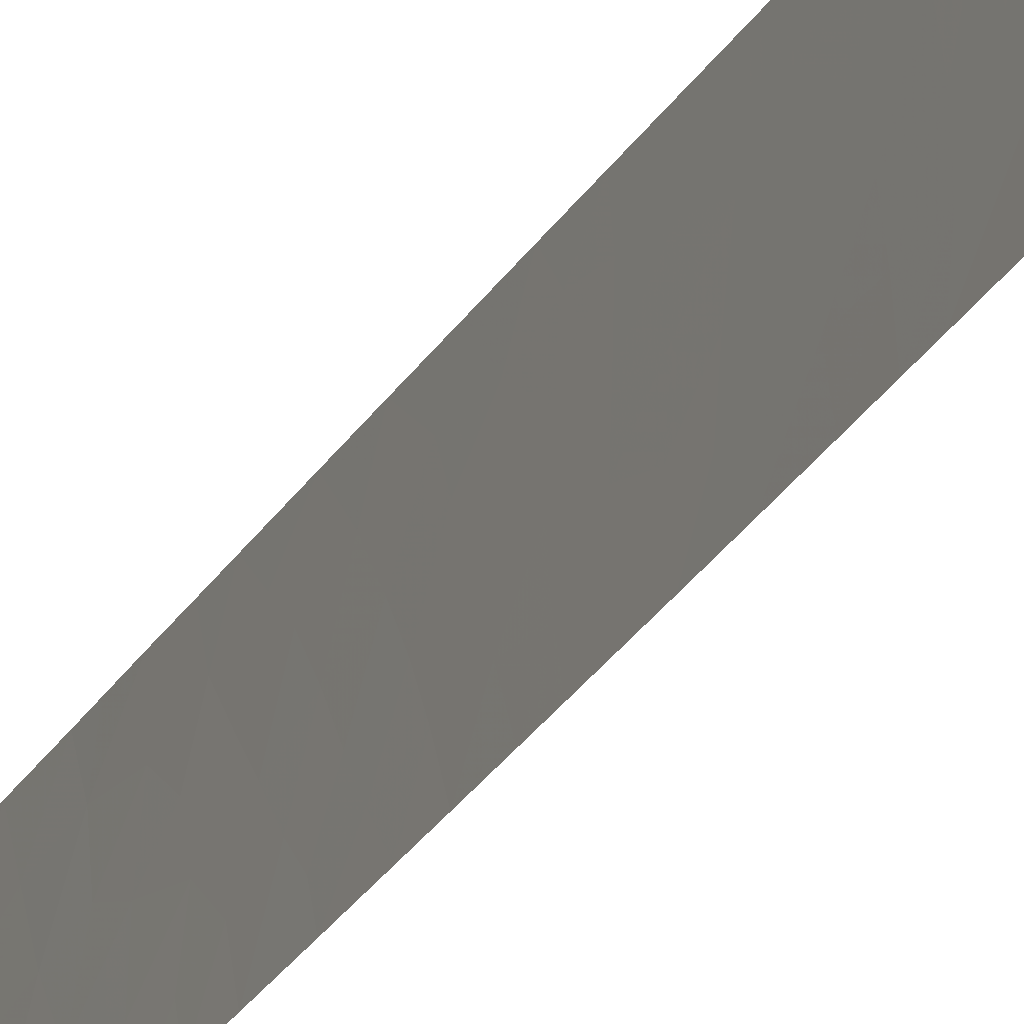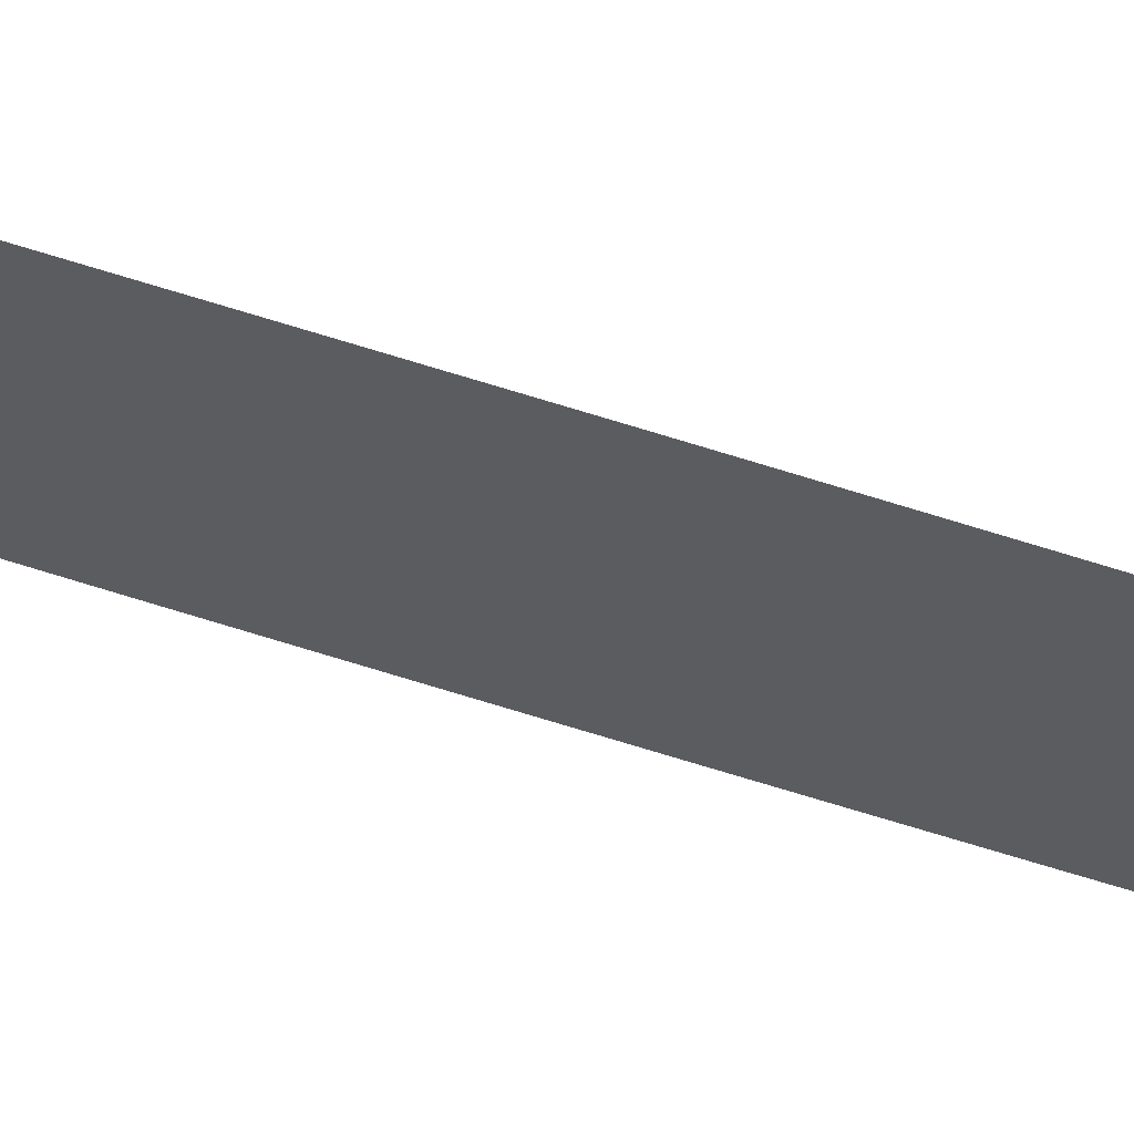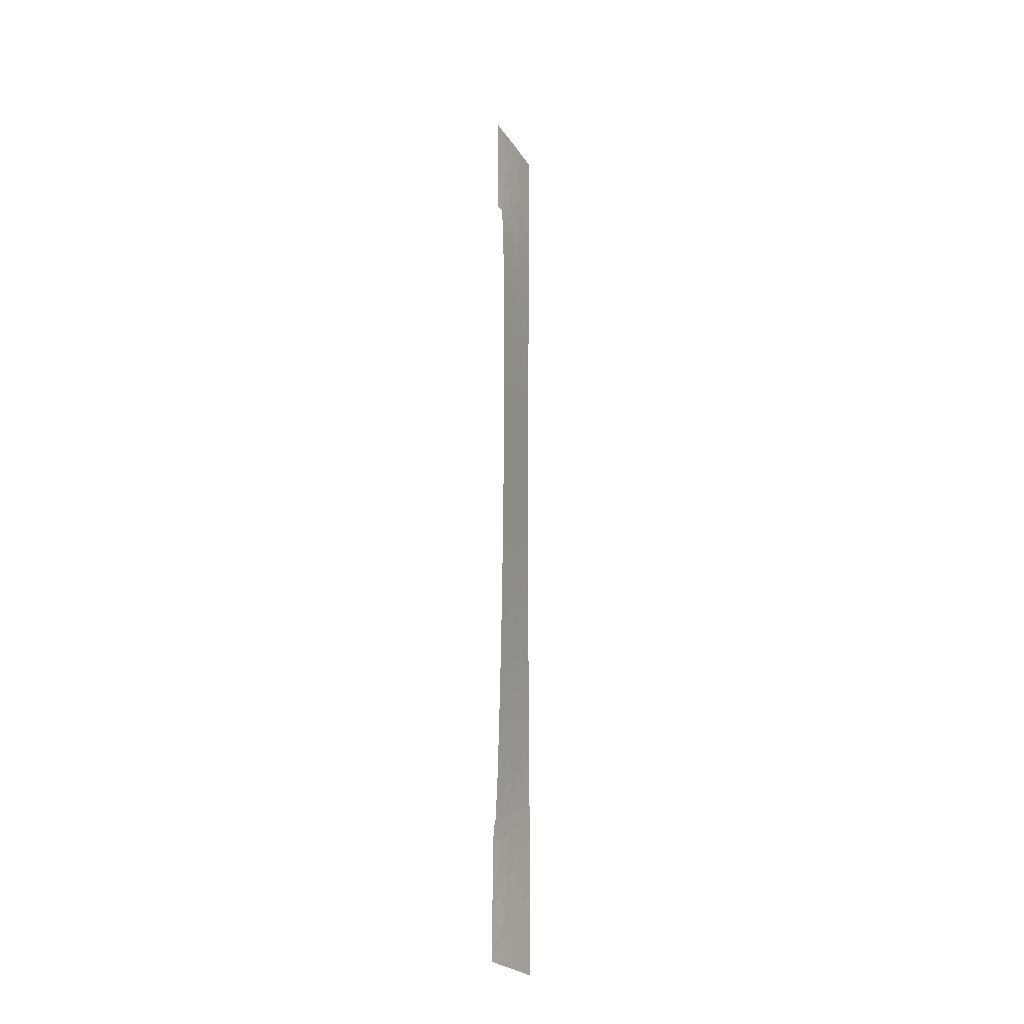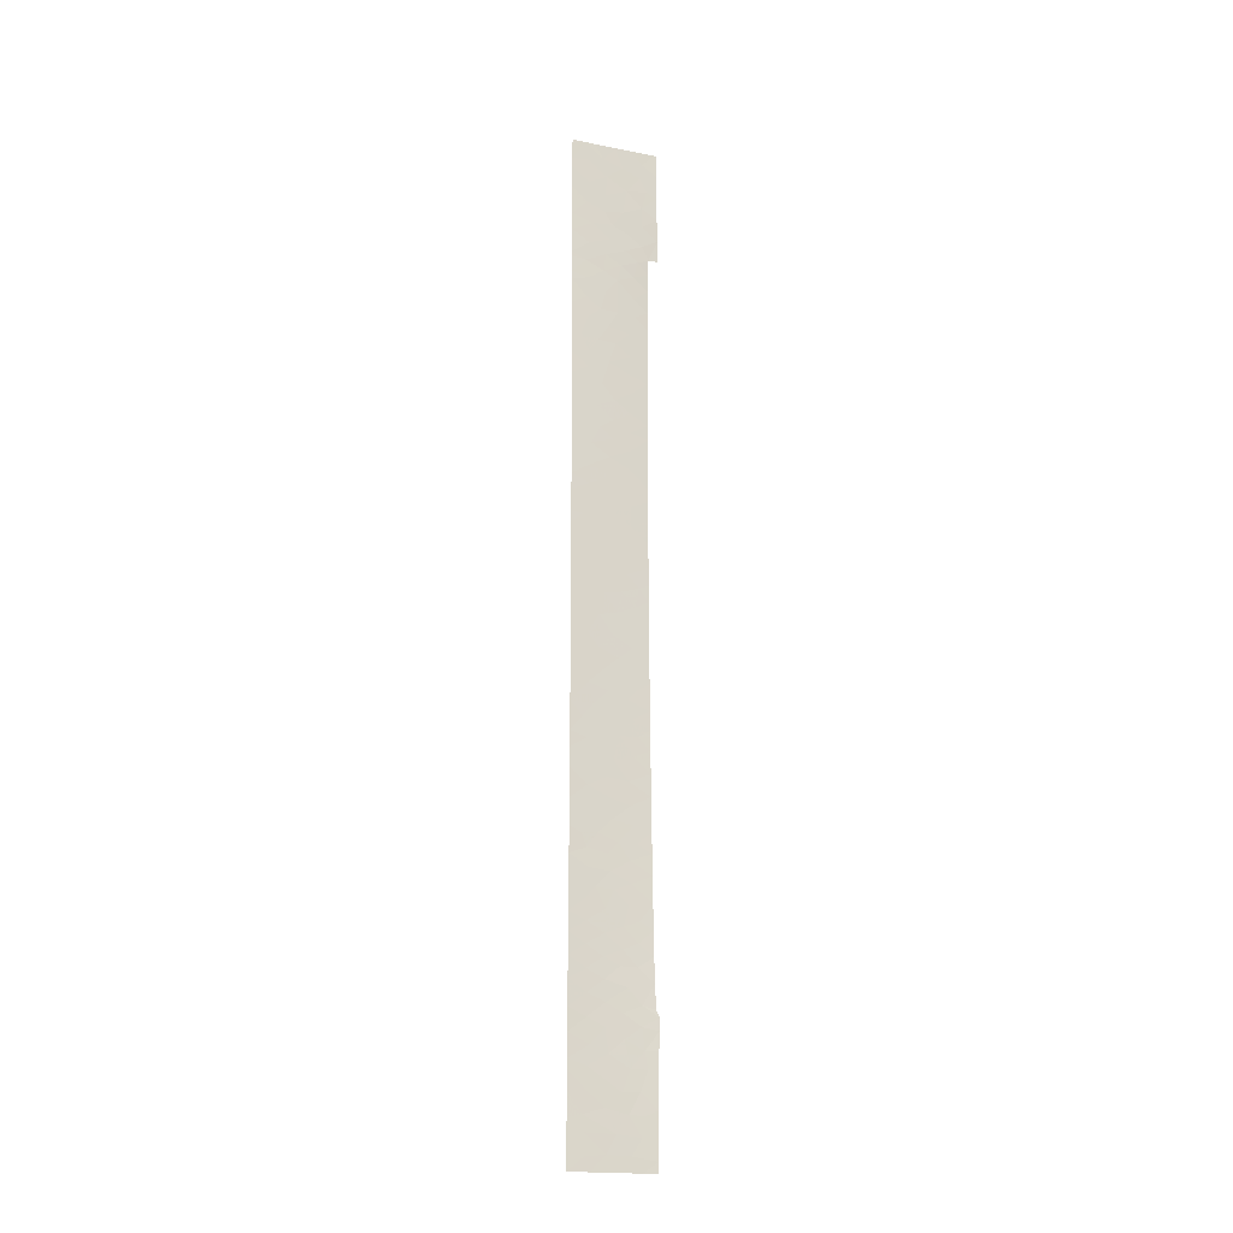
<metadata>
{"format":"obj","ext":"obj","renderer":"f3d","projection":"perspective","resolution":1024,"background":"white","views":[{"elev":-25.2,"azim":-22.8,"up":"+Y"},{"elev":55.8,"azim":109.9,"up":"+Y"},{"elev":-24.9,"azim":13.3,"up":"+Z"},{"elev":-19.3,"azim":-122.8,"up":"+Z"}]}
</metadata>
<code>
v -113.3 98.65 50
v -113.4 98.32 48.06
v -113.9 95.21 24.07
v -113.4 100 6.51
v -115.3 91.79 -39.68
v -114.4 92 -8.647
v -114.2 93.77 -9.708
v -114.4 92 34.65
v -114.2 93.45 33.45
v -114.6 92 38
v -114.3 94.84 -28.87
v -114.6 93.29 -28.34
v -114.1 96.55 -35.63
v -114.3 93.84 50
v -114.6 92.72 48.66
v -113 100 50
v -113 100 49.57
v -113 100 47.88
v -114.7 92.24 45.61
v -114.5 92.73 41.58
v -114.5 92.71 43.69
v -113.1 100 34.43
v -114.9 91.19 49.71
v -114.9 91.2 50
v -114.9 91.46 50
v -114.4 92 32.23
v -114.2 93.35 31.53
v -114.2 94.31 45.34
v -114.3 95.2 -32.41
v -114.3 94.93 -30.95
v -114.3 93.68 -13.19
v -114 95.72 -13.69
v -114.4 92 -6.003
v -114.2 93.71 -2.817
v -114.4 92 -1.638
v -113.8 95.45 22.2
v -114.8 93.2 -35.75
v -113.7 96.6 42.54
v -114.6 93.48 -30.31
v -113.8 96.06 39.57
v -114.2 94.23 40.48
v -113.7 96.46 37.79
v -114.3 92 13.49
v -113.7 96.8 23.7
v -113.4 100 -11.42
v -113.4 100 -8.983
v -114 95.62 -9.189
v -113.3 100 19.82
v -113.3 100 20.16
v -113.4 98.68 19.49
v -113.6 98.35 -11.9
v -113.8 96.72 -12.34
v -113.4 98.47 32.73
v -114.3 92 0.4886
v -114.6 94.54 -45.16
v -114.9 93.49 -43.18
v -114 96.09 -17.25
v -114.5 92.67 39.4
v -115.1 91.95 -36.04
v -114.1 95.26 -21.33
v -113.3 100 -43.34
v -113.3 100 -41.5
v -114.5 92 -10.55
v -114.6 94.38 -41.26
v -114.2 96.33 -40.03
v -113.8 97.99 -50
v -113.7 98.47 -48.7
v -113.9 95.25 35.17
v -113.5 98.1 13.07
v -113.3 100 13.77
v -114.7 92 -22.09
v -114.6 92 -20.09
v -114.6 92 -16.79
v -114.2 94.22 -15.6
v -113.7 98.35 -28.56
v -113.4 100 -29.63
v -114 96.61 -29.6
v -113.7 98.39 -30.65
v -114.3 92 10.32
v -114.1 93.83 9.394
v -113.1 100 35.23
v -113.3 98.53 36.75
v -113.8 96.02 16.14
v -113.3 100 8.842
v -113 100 43.3
v -113.4 100 -16.47
v -113.4 100 -17.64
v -113.6 98.27 -16.32
v -113.4 100 -6.145
v -113.4 100 -3.591
v -113.7 97.15 -3.12
v -113.8 96.63 -5.176
v -113.7 98.34 -32.78
v -113.9 96.38 -15.38
v -113.7 97.89 -13.97
v -114.5 92 -12.43
v -115 93.37 -47.04
v -113.4 100 -50
v -115.3 91.94 -44.7
v -115.3 91.94 -45.71
v -113.3 100 -45.53
v -114.1 96.55 -42.3
v -113.7 98.65 -45.22
v -114.3 92 7.896
v -113.9 95.46 5.98
v -113.8 96.5 7.628
v -113.3 100 15.74
v -114 96.32 -22.42
v -113.4 100 -22.7
v -113.9 95.13 31.66
v -113.3 100 -38.36
v -114.3 92 16.08
v -114.1 93.83 17.17
v -114.1 93.85 15.16
v -113.3 100 12.07
v -113.5 98.71 9.904
v -114.5 94.5 -34.26
v -114.6 93.56 -32.43
v -113.6 98.55 -26.69
v -114 96.5 -27.41
v -114.8 93.28 -37.63
v -113.7 96.13 30
v -115.3 91.86 -42.12
v -114.9 93.05 -39.69
v -113.2 100 22.8
v -113.3 99.58 22.93
v -113.6 97.2 28.36
v -113.9 95.39 28.24
v -115 93.36 -50
v -115.4 91.95 -48.99
v -115.4 91.96 -50
v -113.4 100 -47.73
v -113.8 96.38 46.53
v -114.3 92 27.93
v -114.1 93.84 27.16
v -113.8 96.13 4.282
v -113.6 98.83 -20.73
v -113.8 97.26 -20.61
v -115 91.99 -33.74
v -113.4 100 5.699
v -114.1 94.42 38.62
v -114.3 93.09 37.57
v -114.1 95.72 -25.65
v -114 94.83 36.89
v -113.8 95.57 20.06
v -113.3 100 17.72
v -115.4 91.95 -47.35
v -113.5 97.61 50
v -114.9 91.21 47.59
v -114.5 92.93 47.05
v -114.1 94.23 -7.868
v -114 94.43 7.628
v -113.1 100 39.86
v -114 94.23 4.5
v -113.8 96.57 2.269
v -114.1 94.72 -5.99
v -113.9 96.19 -7.241
v -113.4 100 -25.13
v -113.8 96.09 26.1
v -113.2 100 31.82
v -114.1 96.64 -44.64
v -114.2 93.01 3.249
v -114.6 92 -17.84
v -113 100 41.65
v -114.3 93.21 -6.745
v -113.6 98.23 -6.639
v -113.2 100 28.71
v -113.2 100 30.83
v -113 100 44.63
v -114.4 92 30.39
v -113.3 100 9.99
v -113.4 100 1.179
v -113.6 98.42 1.843
v -114.1 93.8 11.43
v -113.9 95.5 10.61
v -114 94.8 2.64
v -113.7 96.42 33.69
v -114.3 92 24.58
v -113.2 100 22.86
v -114.4 95.81 -50
v -114.4 92 -3.493
v -114.3 92 5.465
v -113.4 100 -25.97
v -113.4 100 -27.83
v -113.7 96.98 19.15
v -113.8 95.72 18.06
v -113.7 97.66 -8.623
v -113.1 100 37.35
v -113 100 46.92
v -113.4 100 3.524
v -114.5 92 -14.67
v -114.8 92 -26.65
v -113.4 100 -20.21
v -113.3 100 -40.58
v -114.9 92 -31.4
v -114.5 92 36.42
v -113.3 100 -36.18
v -114 95.46 50
v -114.1 93.77 23.21
v -114.3 92 3.656
v -114.3 92 2.048
v -114.3 92 20.11
v -114.3 92 22.49
v -114.3 92 18.65
v -113.4 100 -8.565
v -113.4 100 -12.96
v -113.4 100 -31.72
v -114.3 92 12.17
v -114.9 91.1 40.27
v -114.8 91.04 38
v -114.9 91.2 45.09
v -114.9 91.18 42.68
v -114.7 92 -24.1
v -113.4 100 -14.81
v -113.3 100 -33.73
v -114.3 92 25.86
v -113.1 100 36.87
v -114.8 92 -29.04
v -115.2 91.71 -37.89
v -113.4 100 -1.131
v -115.2 91.65 -36.73
v -114.4 94.98 -36.52
v -114.1 93.79 -0.7546
v -114.1 94.69 42.82
v -114.1 93.84 13.31
v -114.4 93.46 -21.3
v -114.3 93.28 -11.3
v -113.7 98.39 -43.1
v -114.2 93.42 1.259
v -113.7 97.34 9.361
v -114 96.04 -24.02
v -113.3 98.46 43.28
v -113.8 96.93 -10.51
v -113.9 95.69 -1.767
v -113.7 98.15 -23.8
v -114.3 93.78 -19.62
v -113.6 98.51 -4.082
v -113.7 98.23 -41.17
v -114.1 95.08 -11.38
v -114.1 93.67 6.189
v -113.6 96.95 31.69
v -113.7 98.26 -36.96
v -113.4 98.23 45.56
v -114.1 93.91 29.55
v -114.5 95.09 -43.3
v -113.7 97.4 5.899
v -114.7 94.33 -48.61
v -114 96.65 -33.64
v -113.6 98.31 -1.804
v -113.2 100 24.3
v -113.7 96.49 44.4
v -113.9 95.76 41.23
v -113.7 98.3 -34.87
v -113.7 96.73 48.48
v -113.6 97.3 21.31
v -113.5 97.84 41.01
v -113.4 98.51 23.19
v -113.5 98.18 26.97
v -114 96.74 -31.64
v -113.4 99.04 21.59
v -113.4 98.18 38.77
v -113.5 97.93 17.28
v -113.5 99.09 5.542
v -113.6 98.03 3.907
v -114.1 94.74 47.84
v -114.1 93.79 21.06
v -113.3 99.01 28.61
v -114.4 94.03 -24.99
v -114.1 93.82 19.09
v -113.8 97.48 -25.5
v -113.2 100 26.51
v -113.7 97.09 0.09132
v -114 95.18 -3.928
v -114.4 95.66 -46.8
v -113.9 95.48 8.916
v -113.7 96.67 35.96
v -114.4 94.33 -26.94
v -114.2 93.4 -4.818
v -113.5 98.54 7.5
v -114.5 94.87 -38.77
v -114.1 93.83 25.15
v -114 95.84 -19.26
v -113.9 95.27 0.4959
v -113.4 98.36 34.81
v -114.3 94.15 -22.89
v -114.1 96.62 -37.78
v -113.7 98.07 -18.76
v -113.4 98.29 30.57
v -113.5 98.73 0.1129
v -113.6 98.77 -9.926
v -114.2 93.55 35.83
v -114.2 96.55 -48.53
v -114.3 94.04 -17.84
v -113.5 98.25 25.2
v -115 93.11 -45.22
v -113.5 98.14 14.94
v -113.6 98.32 -22.02
v -113.8 95.78 12.67
v -113.8 96.09 14.24
v -113.8 97.97 -39.32
v -113.7 98.53 -46.73
v -115 92.8 -41.29
v -113.6 97.73 11.67
f 1 148 254
f 261 40 42
f 5 123 302
f 16 1 17
f 1 2 18
f 1 18 17
f 25 15 14
f 24 23 25
f 96 31 227
f 31 32 239
f 165 33 6
f 234 272 283
f 12 39 11
f 58 141 41
f 45 46 290
f 48 49 50
f 35 181 34
f 7 63 227
f 285 71 213
f 226 72 71
f 73 163 293
f 76 75 78
f 75 77 78
f 284 81 82
f 82 276 284
f 87 86 88
f 91 234 273
f 106 230 275
f 248 93 259
f 67 66 98
f 30 29 259
f 259 77 30
f 295 147 97
f 182 240 104
f 108 231 235
f 244 110 27
f 29 117 248
f 75 119 120
f 110 122 241
f 123 99 56
f 105 246 106
f 125 179 126
f 6 63 7
f 96 191 31
f 130 131 129
f 98 132 67
f 129 180 247
f 36 44 3
f 30 11 39
f 118 139 117
f 227 63 96
f 140 4 263
f 141 58 142
f 144 142 291
f 42 141 144
f 141 142 144
f 8 9 291
f 146 50 262
f 295 100 147
f 149 211 19
f 149 19 150
f 52 233 239
f 105 106 152
f 136 154 176
f 92 156 157
f 68 291 9
f 95 94 88
f 231 270 235
f 161 102 245
f 243 251 232
f 38 256 232
f 273 278 156
f 52 32 95
f 267 168 288
f 152 275 80
f 170 244 27
f 11 77 120
f 95 206 51
f 151 156 165
f 70 107 296
f 174 80 175
f 154 162 176
f 53 177 241
f 3 281 199
f 173 264 155
f 8 26 9
f 26 170 27
f 144 276 42
f 105 154 136
f 62 238 228
f 184 183 119
f 19 28 150
f 255 36 145
f 29 118 117
f 171 115 116
f 3 44 159
f 152 106 275
f 190 140 263
f 58 41 20
f 191 73 74
f 110 241 177
f 257 250 294
f 160 22 53
f 115 69 303
f 115 303 116
f 194 111 300
f 22 81 284
f 230 303 175
f 12 11 277
f 107 146 262
f 28 224 251
f 118 29 30
f 288 160 53
f 296 107 262
f 117 222 13
f 275 230 175
f 175 80 275
f 112 43 114
f 10 196 142
f 196 291 142
f 197 215 253
f 93 248 253
f 180 66 292
f 46 205 290
f 151 6 7
f 7 47 151
f 281 178 199
f 76 184 75
f 11 30 77
f 185 145 186
f 115 70 69
f 303 298 175
f 50 255 185
f 162 201 229
f 202 266 203
f 204 112 113
f 203 199 178
f 147 130 97
f 290 205 187
f 205 166 187
f 151 47 157
f 91 92 237
f 143 231 268
f 75 184 119
f 206 45 51
f 207 76 78
f 157 47 187
f 43 208 225
f 58 10 142
f 208 79 174
f 97 274 55
f 9 110 68
f 15 25 23
f 23 149 15
f 209 10 58
f 10 209 210
f 42 40 141
f 143 277 120
f 120 270 143
f 294 271 258
f 211 212 21
f 21 19 211
f 196 8 291
f 248 117 13
f 214 206 95
f 95 88 214
f 146 48 50
f 263 279 246
f 80 174 79
f 200 201 162
f 229 176 162
f 133 243 2
f 242 253 13
f 29 248 259
f 78 77 259
f 77 75 120
f 74 57 94
f 170 134 244
f 255 44 36
f 20 209 58
f 20 21 212
f 49 125 260
f 109 193 137
f 137 138 297
f 252 256 38
f 86 214 88
f 135 159 128
f 132 101 301
f 50 185 262
f 122 244 128
f 134 216 135
f 217 188 82
f 81 217 82
f 298 303 69
f 246 105 136
f 246 264 263
f 172 190 173
f 190 264 173
f 14 15 265
f 203 266 199
f 244 134 135
f 135 128 244
f 198 265 254
f 28 133 265
f 135 216 281
f 231 143 270
f 12 218 39
f 74 293 57
f 87 88 287
f 39 218 195
f 51 233 52
f 127 128 159
f 156 151 157
f 128 127 122
f 267 288 127
f 137 287 138
f 229 201 54
f 272 173 155
f 155 176 283
f 303 230 116
f 200 162 182
f 205 89 166
f 80 79 104
f 186 145 269
f 93 207 78
f 78 259 93
f 215 207 93
f 33 278 181
f 143 268 277
f 192 277 268
f 90 220 249
f 298 174 175
f 183 158 119
f 163 72 236
f 300 111 242
f 192 218 12
f 219 5 124
f 88 94 57
f 139 59 37
f 213 192 268
f 60 138 282
f 221 219 121
f 121 37 221
f 195 139 118
f 38 224 252
f 31 239 227
f 273 234 34
f 34 223 35
f 223 34 234
f 224 28 21
f 141 40 41
f 298 225 174
f 7 239 47
f 228 61 62
f 54 223 229
f 223 54 35
f 69 296 299
f 60 226 285
f 232 85 169
f 89 90 237
f 233 290 187
f 91 273 92
f 101 61 103
f 109 297 235
f 28 19 21
f 72 226 236
f 227 239 7
f 31 191 74
f 103 61 228
f 102 238 65
f 129 247 130
f 36 266 145
f 165 6 151
f 52 239 32
f 239 233 47
f 240 105 152
f 235 158 109
f 235 270 158
f 119 158 270
f 121 222 37
f 169 243 232
f 243 133 251
f 232 251 38
f 111 197 242
f 164 232 256
f 232 164 85
f 92 273 156
f 166 92 157
f 167 168 267
f 244 122 110
f 280 64 65
f 238 62 194
f 102 228 238
f 130 247 97
f 166 157 187
f 188 261 82
f 82 261 42
f 2 189 18
f 179 250 126
f 4 84 279
f 171 116 84
f 68 110 177
f 228 161 103
f 161 228 102
f 138 60 108
f 294 250 271
f 193 87 287
f 277 11 120
f 133 28 251
f 251 224 38
f 222 117 37
f 13 222 286
f 40 252 41
f 254 2 1
f 2 254 133
f 301 67 132
f 197 253 242
f 253 215 93
f 248 13 253
f 286 242 13
f 272 91 249
f 234 91 272
f 148 198 254
f 233 187 47
f 49 260 50
f 255 50 260
f 255 145 185
f 153 164 256
f 294 44 257
f 250 257 126
f 99 295 56
f 104 240 152
f 153 256 261
f 274 301 103
f 225 208 174
f 204 113 269
f 177 276 68
f 27 110 9
f 255 257 44
f 159 294 258
f 226 71 285
f 285 268 231
f 285 213 268
f 279 263 4
f 279 106 246
f 106 279 230
f 169 189 243
f 2 243 189
f 20 212 209
f 260 125 126
f 126 257 260
f 257 255 260
f 188 153 261
f 224 21 20
f 262 185 186
f 190 263 264
f 246 136 264
f 266 36 199
f 265 198 14
f 28 265 150
f 122 288 241
f 127 258 267
f 287 137 193
f 138 287 282
f 173 289 172
f 202 269 266
f 269 202 204
f 145 266 269
f 240 154 105
f 89 237 166
f 92 166 237
f 113 186 269
f 83 113 114
f 300 238 194
f 300 242 286
f 216 178 281
f 3 159 281
f 271 267 258
f 267 271 167
f 264 136 155
f 224 41 252
f 41 224 20
f 256 252 40
f 40 261 256
f 247 274 97
f 278 165 156
f 165 278 33
f 277 192 12
f 118 39 195
f 64 280 124
f 276 144 68
f 22 284 53
f 34 278 273
f 278 34 181
f 42 276 82
f 230 279 116
f 274 247 292
f 3 199 36
f 121 280 222
f 286 222 280
f 152 80 104
f 159 258 127
f 284 177 53
f 262 186 83
f 135 281 159
f 282 287 57
f 272 249 289
f 186 113 83
f 234 283 223
f 73 293 74
f 32 31 74
f 292 66 67
f 284 276 177
f 287 88 57
f 168 160 288
f 155 283 272
f 94 32 74
f 286 280 65
f 225 298 299
f 288 122 127
f 289 220 172
f 229 283 176
f 223 283 229
f 112 114 113
f 289 249 220
f 289 173 272
f 51 45 290
f 290 233 51
f 291 68 144
f 245 55 161
f 114 43 225
f 15 149 150
f 57 293 282
f 121 219 124
f 44 294 159
f 236 293 163
f 293 236 282
f 292 247 180
f 182 162 154
f 182 154 240
f 37 59 221
f 60 282 236
f 64 102 65
f 95 51 52
f 176 155 136
f 245 64 56
f 226 60 236
f 288 53 241
f 55 274 161
f 121 124 280
f 99 100 295
f 117 139 37
f 32 94 95
f 245 56 55
f 295 55 56
f 299 83 114
f 64 302 56
f 299 114 225
f 296 69 70
f 295 97 55
f 119 270 120
f 108 297 138
f 69 299 298
f 137 297 109
f 299 296 83
f 297 108 235
f 265 133 254
f 262 83 296
f 245 102 64
f 30 39 118
f 15 150 265
f 300 65 238
f 65 300 286
f 108 60 285
f 108 285 231
f 90 249 237
f 292 301 274
f 274 103 161
f 301 292 67
f 5 302 124
f 9 26 27
f 301 101 103
f 116 279 84
f 124 302 64
f 302 123 56
f 237 249 91

</code>
